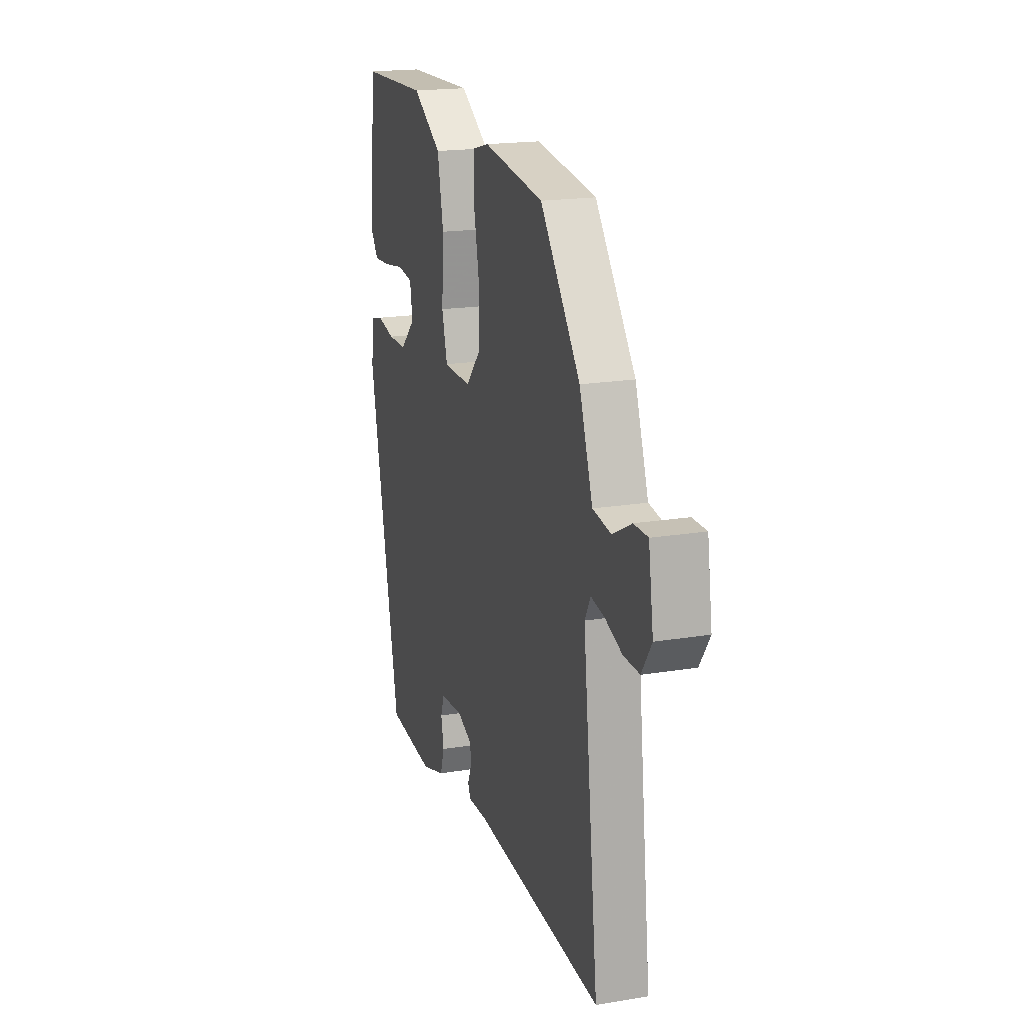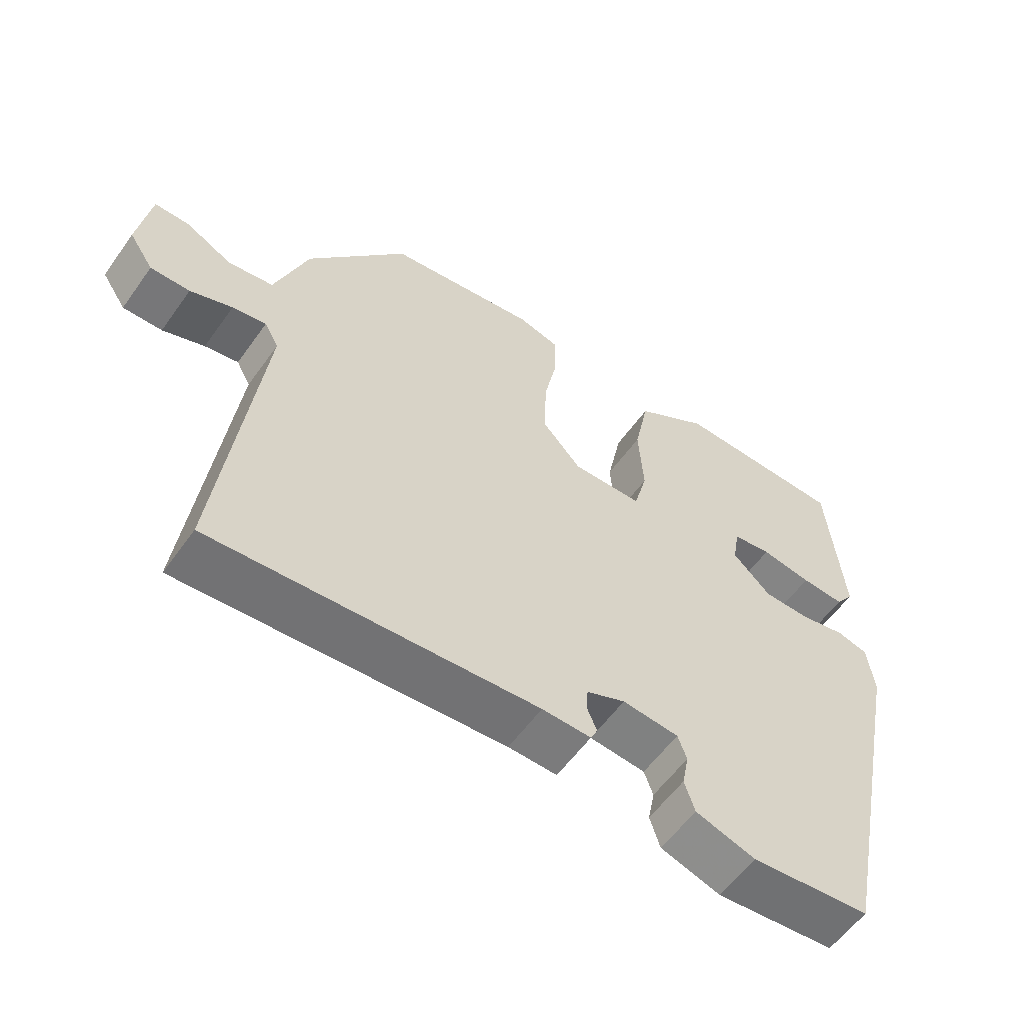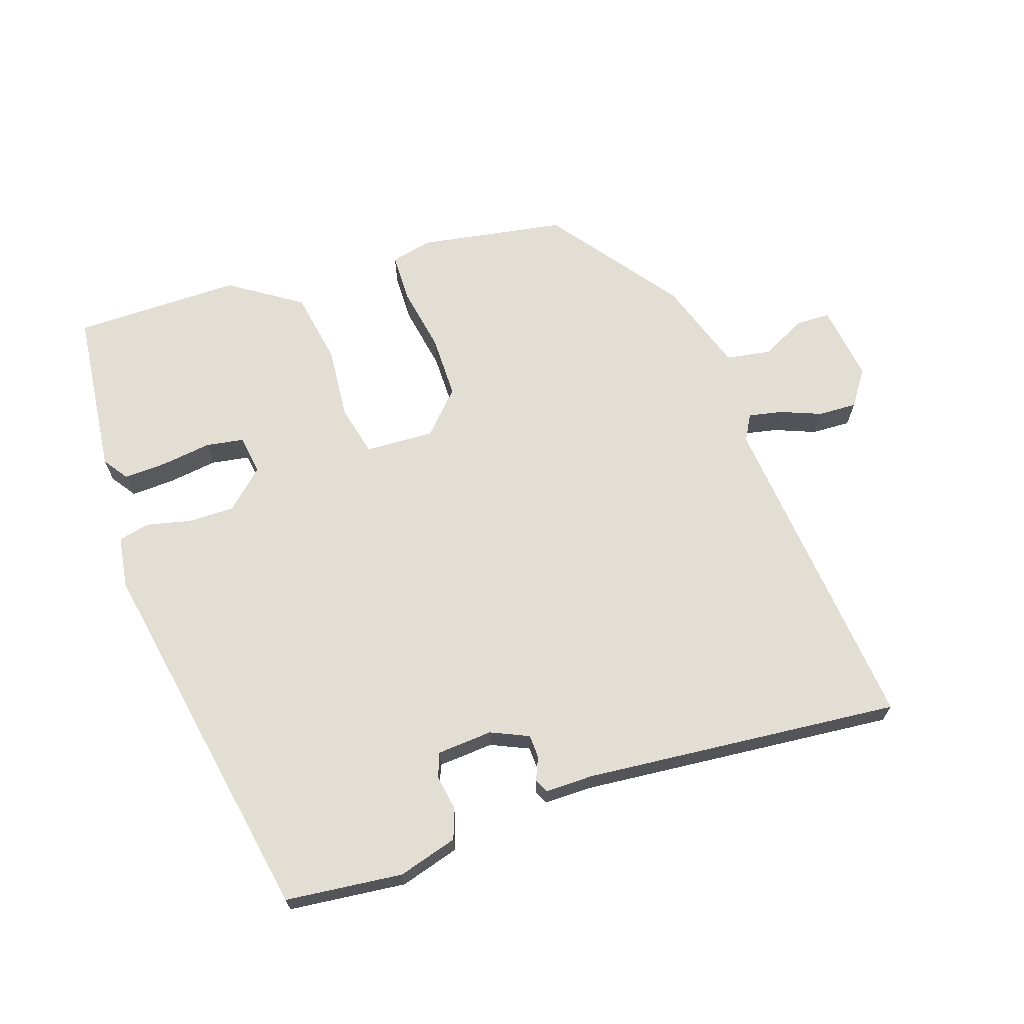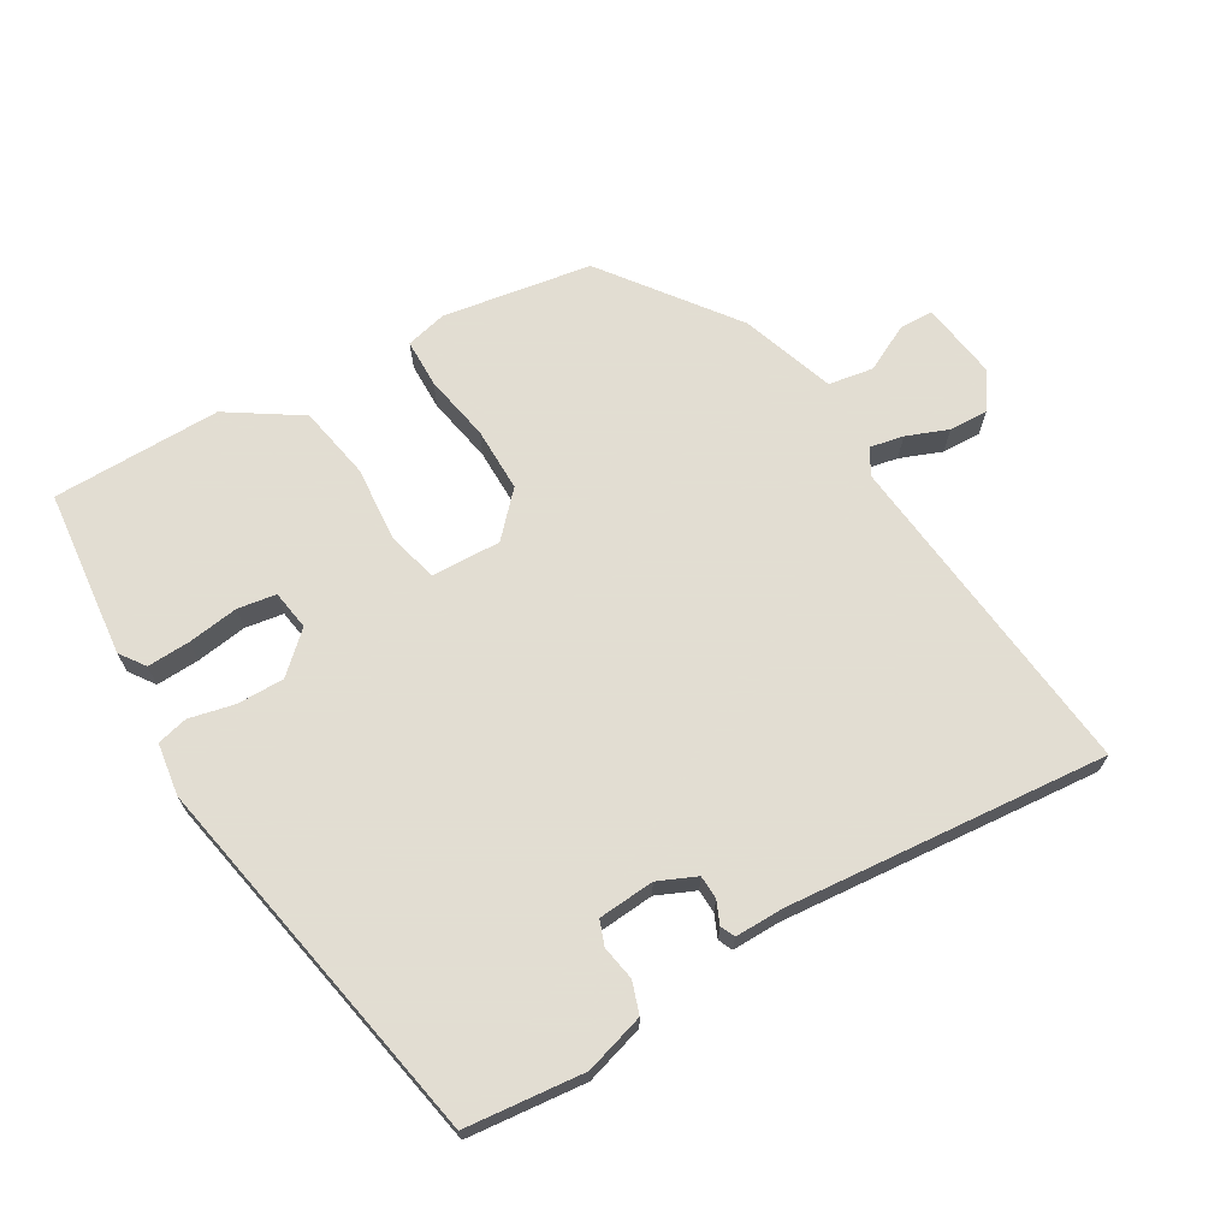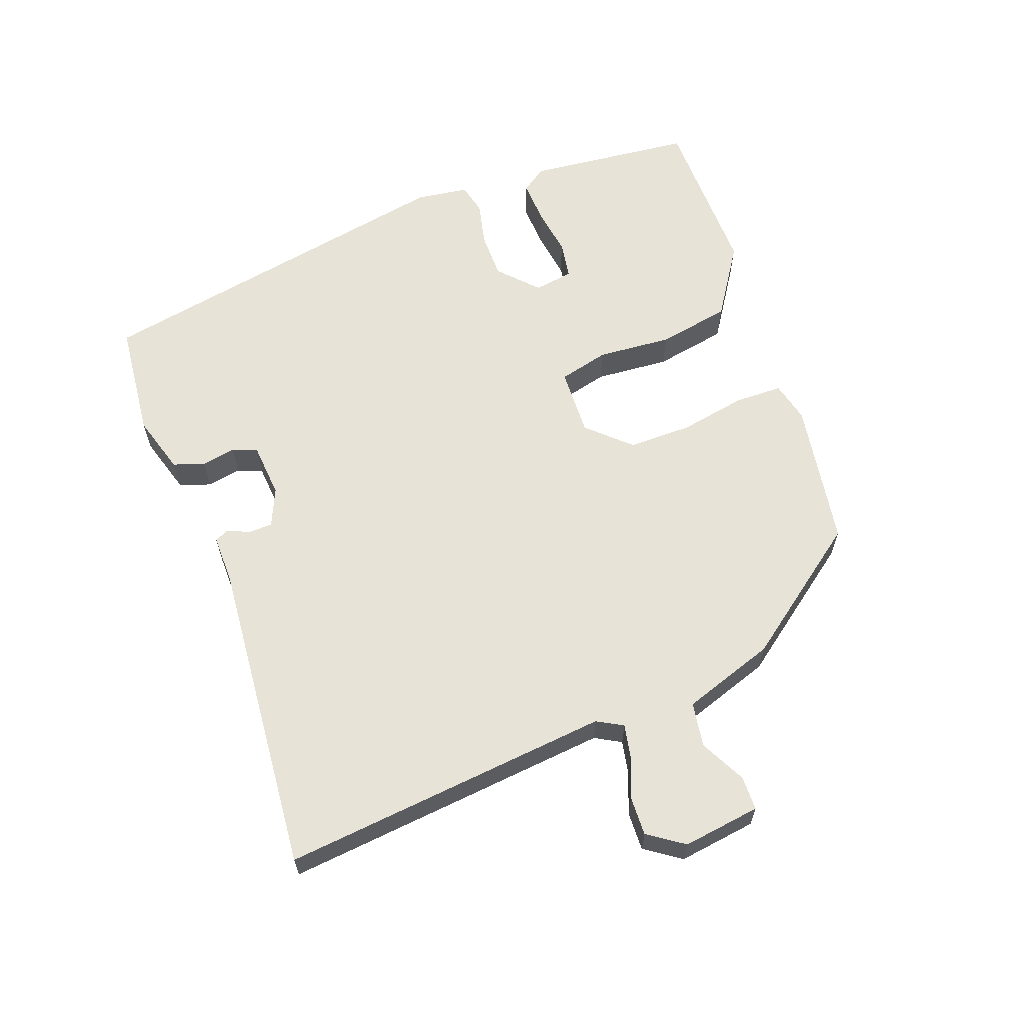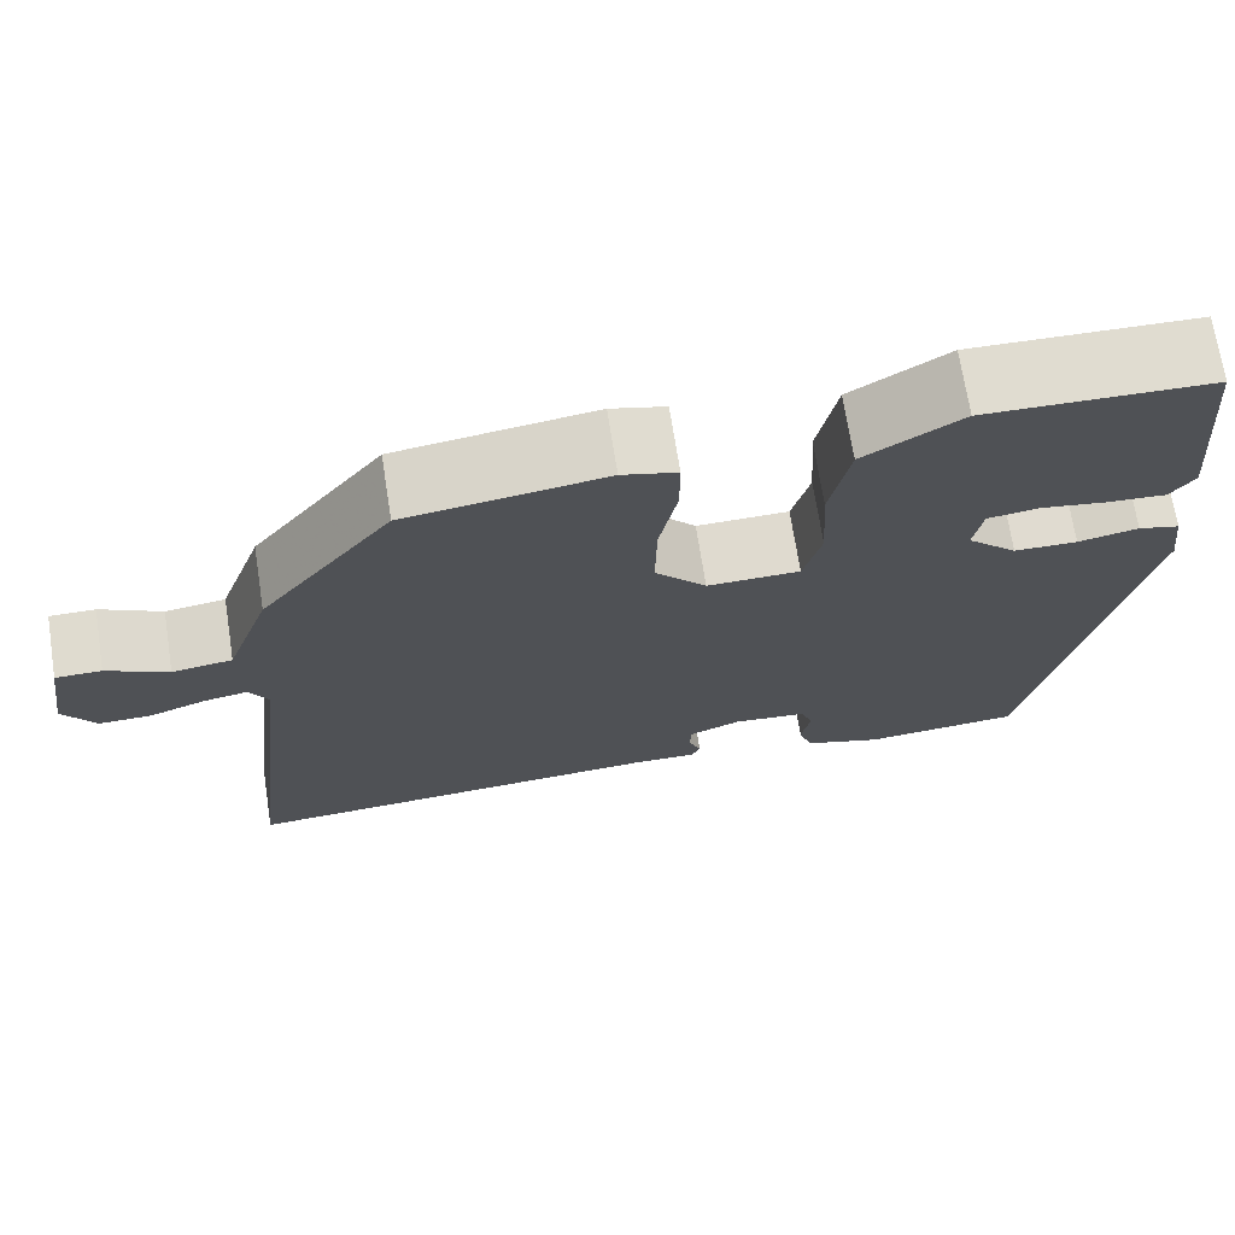
<metadata>
{"format":"obj","ext":"obj","renderer":"f3d","projection":"perspective","resolution":1024,"background":"white","views":[{"elev":18.8,"azim":-107.6,"up":"+Z"},{"elev":-57.7,"azim":-35.2,"up":"+Z"},{"elev":67.3,"azim":162.7,"up":"+Y"},{"elev":68.1,"azim":150.5,"up":"+Y"},{"elev":62.2,"azim":-109.3,"up":"+Y"},{"elev":70.4,"azim":-8.9,"up":"+Z"}]}
</metadata>
<code>
v -0.57 0.07 -0.495
v -0.512 0.07 -0.001
v -0.533 0.07 0.038
v -0.583 0.07 0.029
v -0.645 0.07 0.006
v -0.703 0.07 0.005
v -0.739 0.07 0.059
v -0.721 0.07 0.175
v -0.67 0.07 0.175
v -0.602 0.07 0.139
v -0.535 0.07 0.149
v -0.486 0.07 0.287
v -0.339 0.07 0.477
v -0.118 0.07 0.509
v -0.057 0.07 0.493
v -0.057 0.07 0.421
v -0.077 0.07 0.322
v -0.079 0.07 0.226
v -0.022 0.07 0.163
v 0.081 0.07 0.165
v 0.101 0.07 0.24
v 0.094 0.07 0.352
v 0.116 0.07 0.461
v 0.224 0.07 0.529
v 0.475 0.07 0.522
v 0.497 0.07 0.272
v 0.47 0.07 0.235
v 0.406 0.07 0.239
v 0.331 0.07 0.251
v 0.274 0.07 0.243
v 0.264 0.07 0.184
v 0.32 0.07 0.13
v 0.39 0.07 0.129
v 0.457 0.07 0.143
v 0.503 0.07 0.131
v 0.513 0.07 0.053
v 0.398 0.07 -0.506
v 0.222 0.07 -0.521
v 0.134 0.07 -0.493
v 0.119 0.07 -0.446
v 0.129 0.07 -0.395
v 0.116 0.07 -0.358
v 0.033 0.07 -0.35
v -0.024 0.07 -0.374
v -0.026 0.07 -0.409
v -0.012 0.07 -0.443
v -0.022 0.07 -0.464
v -0.094 0.07 -0.462
v -0.57 0 -0.495
v -0.512 0 -0.001
v -0.533 0 0.038
v -0.583 0 0.029
v -0.645 0 0.006
v -0.703 0 0.005
v -0.739 0 0.059
v -0.721 0 0.175
v -0.67 0 0.175
v -0.602 0 0.139
v -0.535 0 0.149
v -0.486 0 0.287
v -0.339 0 0.477
v -0.118 0 0.509
v -0.057 0 0.493
v -0.057 0 0.421
v -0.077 0 0.322
v -0.079 0 0.226
v -0.022 0 0.163
v 0.081 0 0.165
v 0.101 0 0.24
v 0.094 0 0.352
v 0.116 0 0.461
v 0.224 0 0.529
v 0.475 0 0.522
v 0.497 0 0.272
v 0.47 0 0.235
v 0.406 0 0.239
v 0.331 0 0.251
v 0.274 0 0.243
v 0.264 0 0.184
v 0.32 0 0.13
v 0.39 0 0.129
v 0.457 0 0.143
v 0.503 0 0.131
v 0.513 0 0.053
v 0.398 0 -0.506
v 0.222 0 -0.521
v 0.134 0 -0.493
v 0.119 0 -0.446
v 0.129 0 -0.395
v 0.116 0 -0.358
v 0.033 0 -0.35
v -0.024 0 -0.374
v -0.026 0 -0.409
v -0.012 0 -0.443
v -0.022 0 -0.464
v -0.094 0 -0.462
f 45 46 47 48
f 44 45 48 1
f 43 44 1 2
f 42 43 2 3
f 38 39 40 41
f 38 41 42
f 37 38 42
f 36 37 42 3
f 33 34 35 36
f 32 33 36 3
f 26 27 28 29
f 24 25 26 29
f 24 29 30
f 21 22 23 24
f 20 21 24 30
f 14 15 16 17
f 14 17 18
f 11 12 13 14
f 11 14 18
f 7 8 9 10
f 7 10 11
f 4 5 6 7
f 3 4 7 11
f 31 32 3
f 20 30 31
f 20 31 3
f 19 20 3 11
f 11 18 19
f 96 95 94 93
f 49 96 93 92
f 50 49 92 91
f 51 50 91 90
f 89 88 87 86
f 90 89 86
f 90 86 85
f 51 90 85 84
f 84 83 82 81
f 51 84 81 80
f 77 76 75 74
f 77 74 73 72
f 78 77 72
f 72 71 70 69
f 78 72 69 68
f 65 64 63 62
f 66 65 62
f 62 61 60 59
f 66 62 59
f 58 57 56 55
f 59 58 55
f 55 54 53 52
f 59 55 52 51
f 51 80 79
f 79 78 68
f 51 79 68
f 59 51 68 67
f 67 66 59
f 1 49 50 2
f 2 50 51 3
f 3 51 52 4
f 4 52 53 5
f 5 53 54 6
f 6 54 55 7
f 7 55 56 8
f 8 56 57 9
f 9 57 58 10
f 10 58 59 11
f 11 59 60 12
f 12 60 61 13
f 13 61 62 14
f 14 62 63 15
f 15 63 64 16
f 16 64 65 17
f 17 65 66 18
f 18 66 67 19
f 19 67 68 20
f 20 68 69 21
f 21 69 70 22
f 22 70 71 23
f 23 71 72 24
f 24 72 73 25
f 25 73 74 26
f 26 74 75 27
f 27 75 76 28
f 28 76 77 29
f 29 77 78 30
f 30 78 79 31
f 31 79 80 32
f 32 80 81 33
f 33 81 82 34
f 34 82 83 35
f 35 83 84 36
f 36 84 85 37
f 37 85 86 38
f 38 86 87 39
f 39 87 88 40
f 40 88 89 41
f 41 89 90 42
f 42 90 91 43
f 43 91 92 44
f 44 92 93 45
f 45 93 94 46
f 46 94 95 47
f 47 95 96 48
f 48 96 49 1

</code>
